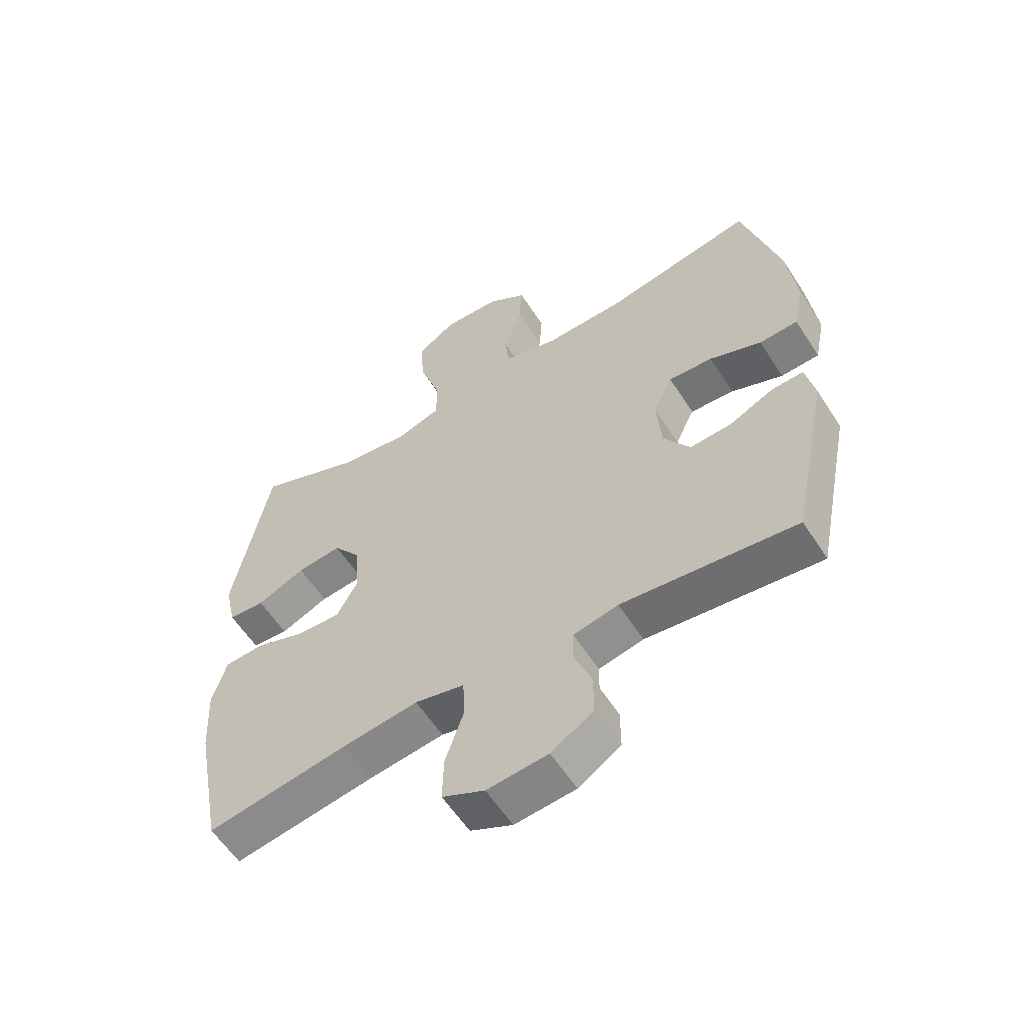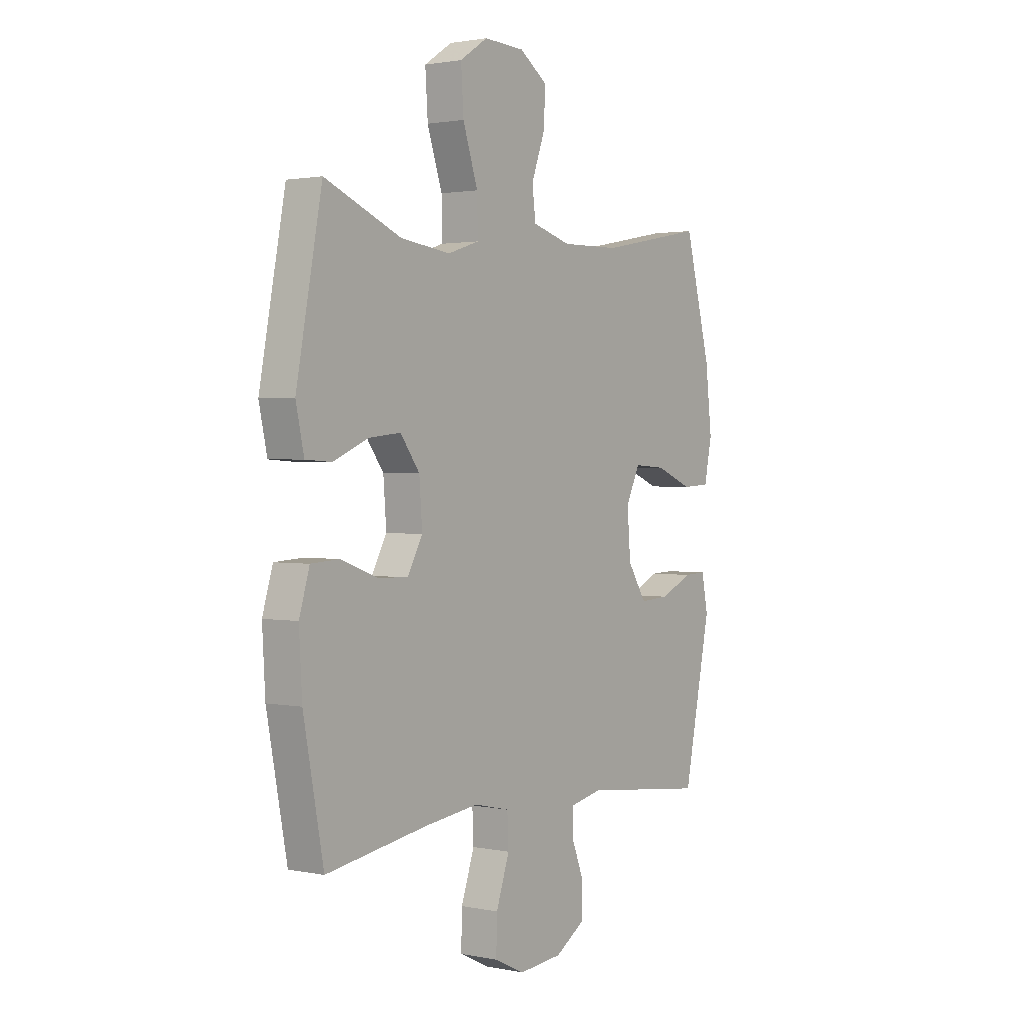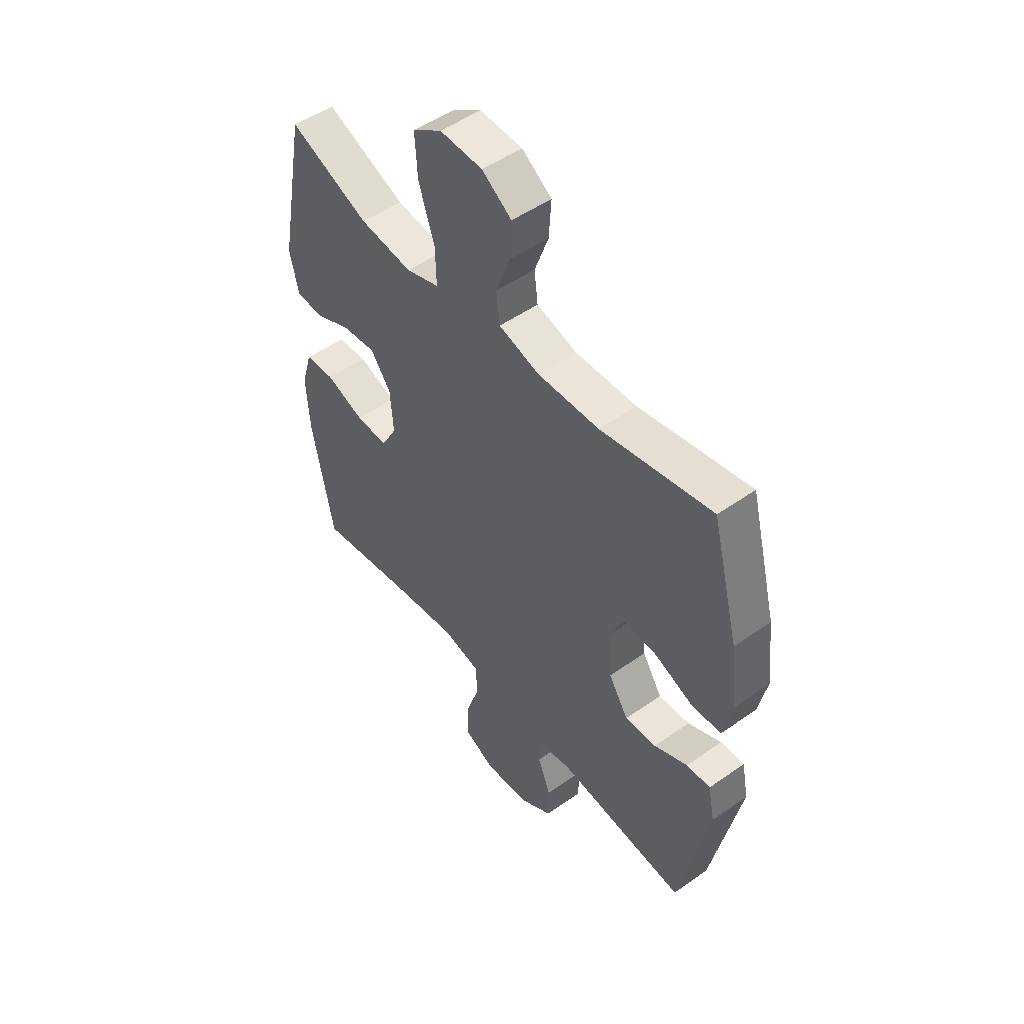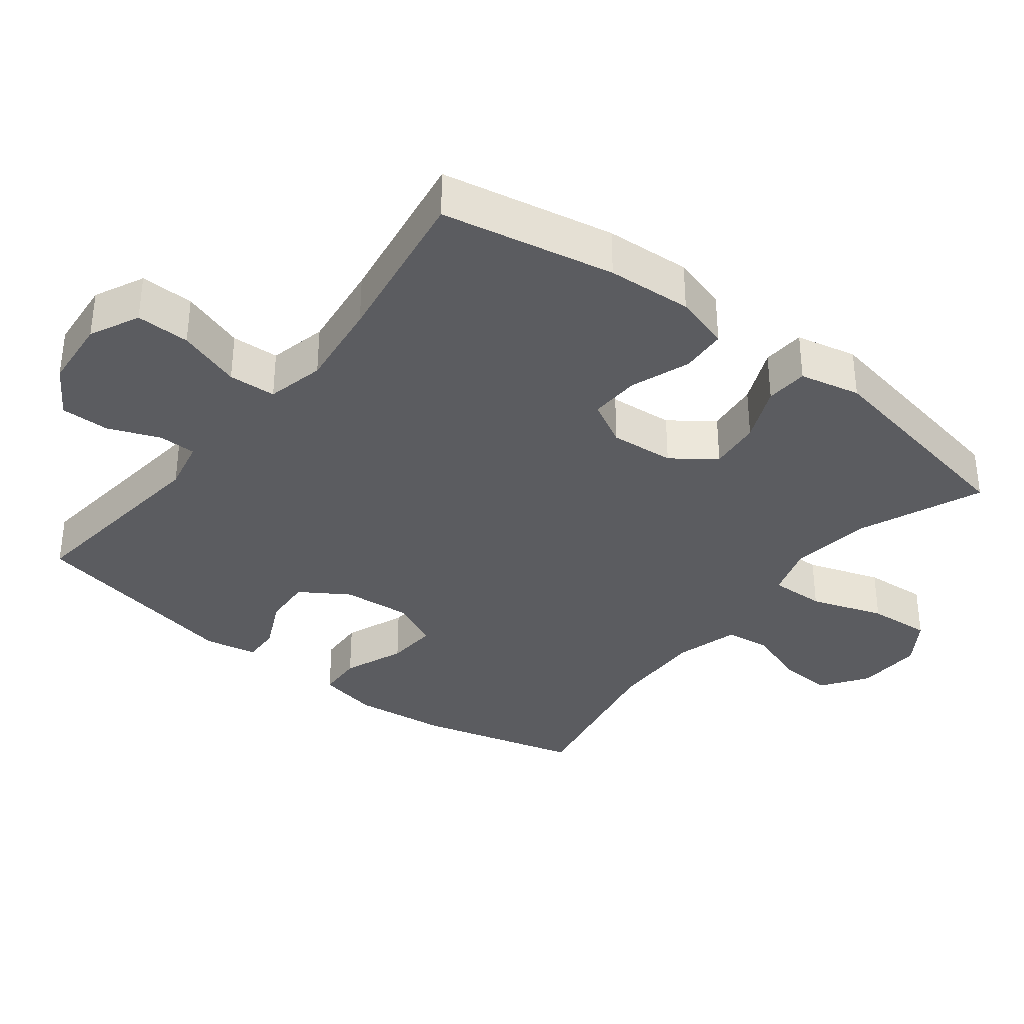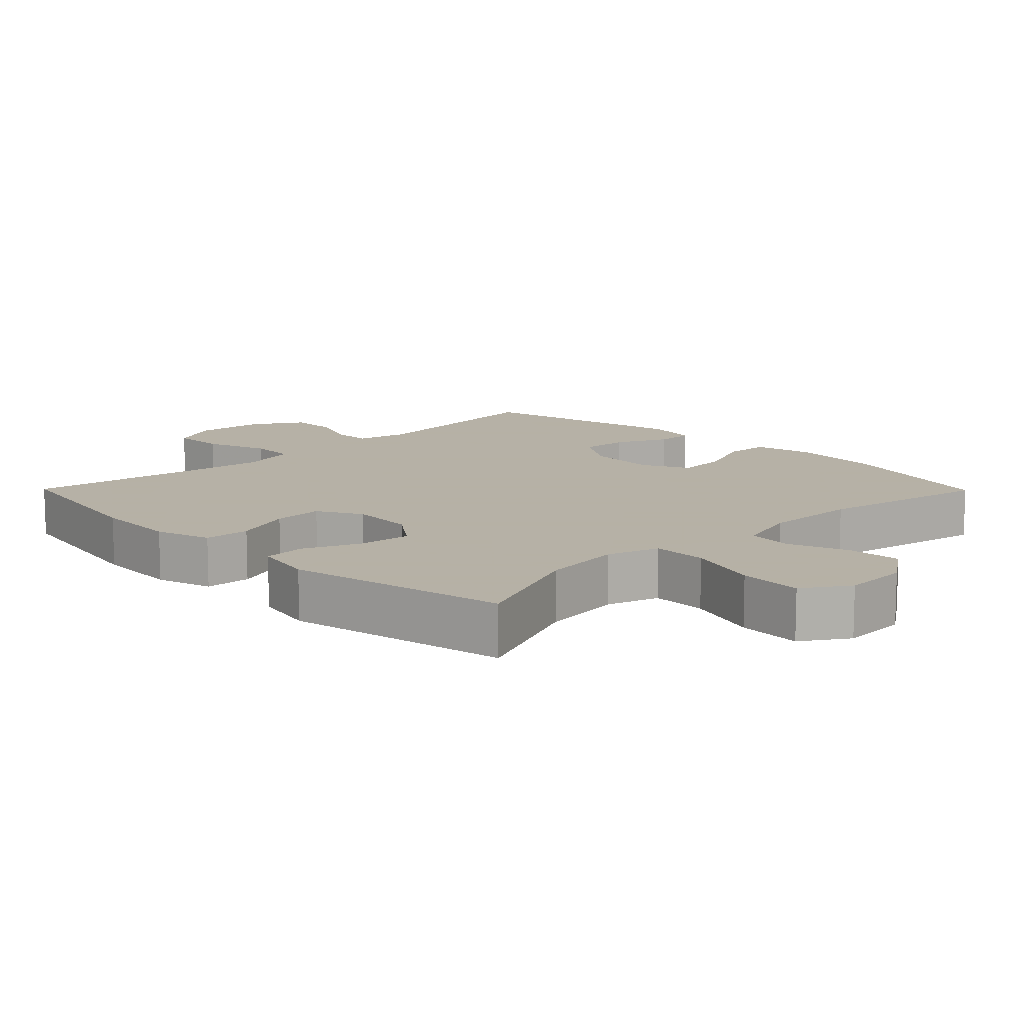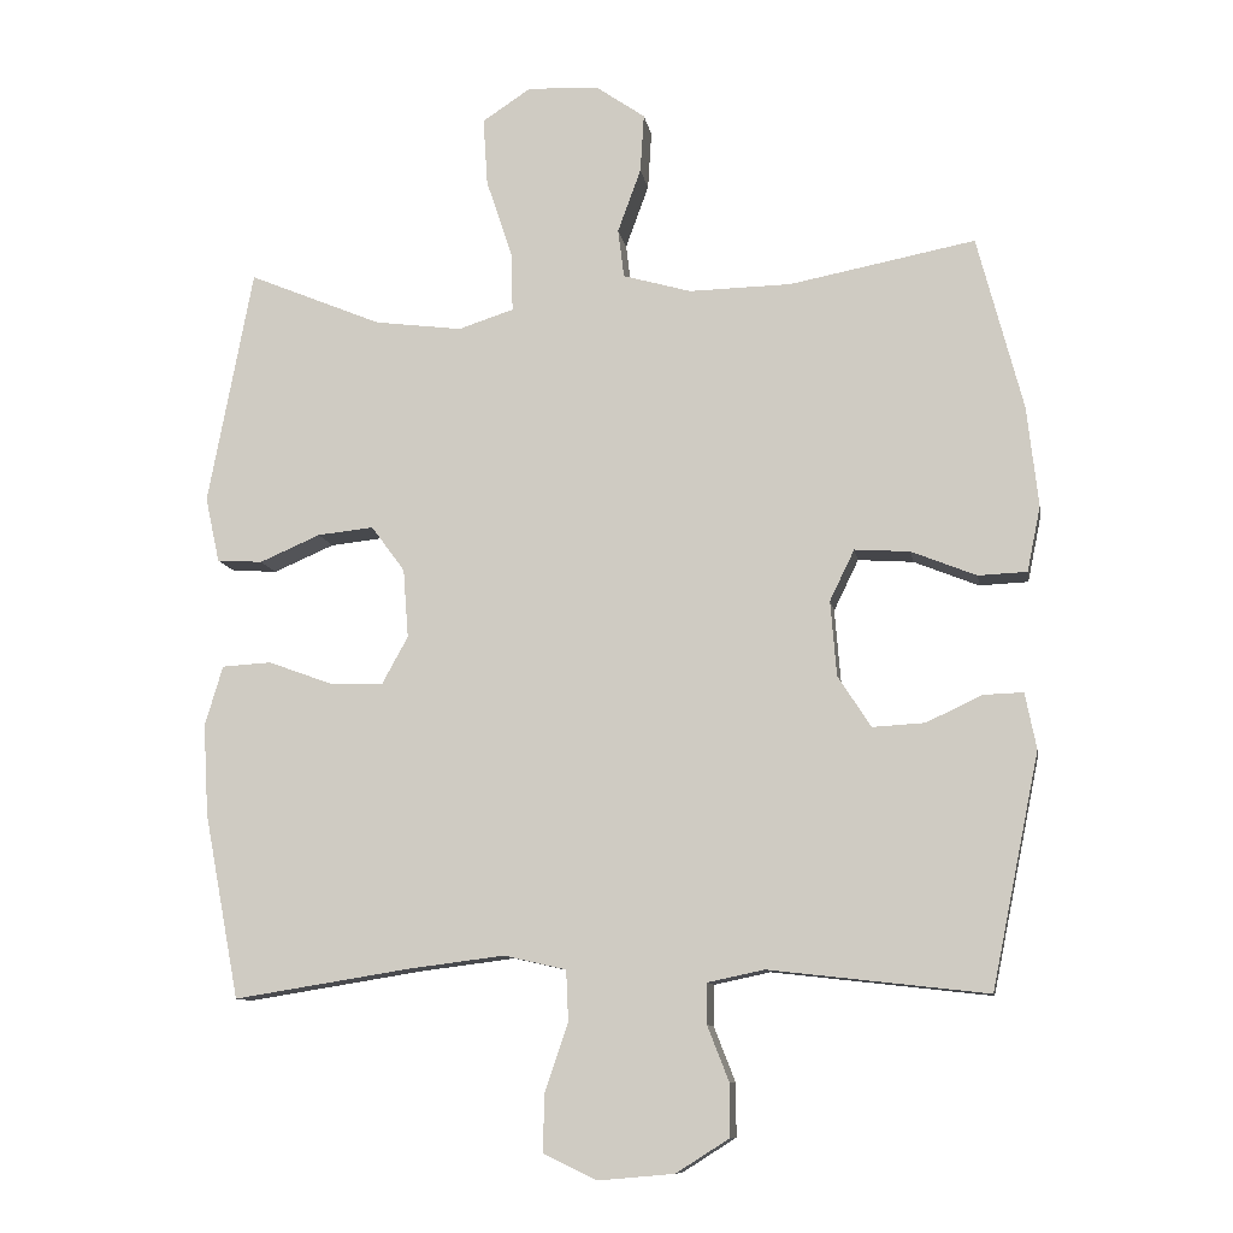
<metadata>
{"format":"obj","ext":"obj","renderer":"f3d","projection":"perspective","resolution":1024,"background":"white","views":[{"elev":-58.6,"azim":32.6,"up":"+Z"},{"elev":1.7,"azim":-54.1,"up":"+Z"},{"elev":50.4,"azim":52.2,"up":"+Z"},{"elev":-35.1,"azim":-127.8,"up":"+Y"},{"elev":12.1,"azim":-44.6,"up":"+Y"},{"elev":-10.3,"azim":9.3,"up":"+Z"}]}
</metadata>
<code>
v -0.5 0.07 0.5
v -0.322 0.07 0.426
v -0.205 0.07 0.411
v -0.131 0.07 0.435
v -0.133 0.07 0.514
v -0.168 0.07 0.619
v -0.174 0.07 0.71
v -0.109 0.07 0.753
v -0.014 0.07 0.749
v 0.052 0.07 0.703
v 0.047 0.07 0.625
v 0.016 0.07 0.54
v 0.024 0.07 0.475
v 0.115 0.07 0.449
v 0.252 0.07 0.452
v 0.5 0.07 0.5
v 0.561 0.07 0.267
v 0.576 0.07 0.133
v 0.558 0.07 0.046
v 0.493 0.07 0.043
v 0.406 0.07 0.078
v 0.332 0.07 0.083
v 0.299 0.07 0.015
v 0.307 0.07 -0.085
v 0.351 0.07 -0.154
v 0.421 0.07 -0.15
v 0.496 0.07 -0.115
v 0.549 0.07 -0.113
v 0.564 0.07 -0.188
v 0.5 0.07 -0.5
v 0.208 0.07 -0.467
v 0.133 0.07 -0.483
v 0.132 0.07 -0.537
v 0.161 0.07 -0.611
v 0.161 0.07 -0.681
v 0.09 0.07 -0.726
v -0.012 0.07 -0.735
v -0.083 0.07 -0.701
v -0.081 0.07 -0.624
v -0.05 0.07 -0.533
v -0.053 0.07 -0.465
v -0.136 0.07 -0.446
v -0.263 0.07 -0.462
v -0.5 0.07 -0.5
v -0.547 0.07 -0.253
v -0.554 0.07 -0.131
v -0.53 0.07 -0.051
v -0.464 0.07 -0.047
v -0.379 0.07 -0.078
v -0.307 0.07 -0.081
v -0.272 0.07 -0.017
v -0.279 0.07 0.075
v -0.324 0.07 0.136
v -0.399 0.07 0.128
v -0.48 0.07 0.093
v -0.541 0.07 0.097
v -0.56 0.07 0.184
v -0.5 0 0.5
v -0.322 0 0.426
v -0.205 0 0.411
v -0.131 0 0.435
v -0.133 0 0.514
v -0.168 0 0.619
v -0.174 0 0.71
v -0.109 0 0.753
v -0.014 0 0.749
v 0.052 0 0.703
v 0.047 0 0.625
v 0.016 0 0.54
v 0.024 0 0.475
v 0.115 0 0.449
v 0.252 0 0.452
v 0.5 0 0.5
v 0.561 0 0.267
v 0.576 0 0.133
v 0.558 0 0.046
v 0.493 0 0.043
v 0.406 0 0.078
v 0.332 0 0.083
v 0.299 0 0.015
v 0.307 0 -0.085
v 0.351 0 -0.154
v 0.421 0 -0.15
v 0.496 0 -0.115
v 0.549 0 -0.113
v 0.564 0 -0.188
v 0.5 0 -0.5
v 0.208 0 -0.467
v 0.133 0 -0.483
v 0.132 0 -0.537
v 0.161 0 -0.611
v 0.161 0 -0.681
v 0.09 0 -0.726
v -0.012 0 -0.735
v -0.083 0 -0.701
v -0.081 0 -0.624
v -0.05 0 -0.533
v -0.053 0 -0.465
v -0.136 0 -0.446
v -0.263 0 -0.462
v -0.5 0 -0.5
v -0.547 0 -0.253
v -0.554 0 -0.131
v -0.53 0 -0.051
v -0.464 0 -0.047
v -0.379 0 -0.078
v -0.307 0 -0.081
v -0.272 0 -0.017
v -0.279 0 0.075
v -0.324 0 0.136
v -0.399 0 0.128
v -0.48 0 0.093
v -0.541 0 0.097
v -0.56 0 0.184
f 54 55 56 57
f 53 54 57 1
f 52 53 1 2
f 46 47 48 49
f 46 49 50
f 43 44 45 46
f 42 43 46 50
f 41 42 50 51
f 37 38 39 40
f 37 40 41
f 36 37 41
f 33 34 35 36
f 32 33 36 41
f 31 32 41 51
f 26 27 28 29
f 25 26 29 30
f 24 25 30 31
f 18 19 20 21
f 18 21 22
f 15 16 17 18
f 14 15 18 22
f 13 14 22 23
f 9 10 11 12
f 9 12 13
f 8 9 13
f 5 6 7 8
f 4 5 8 13
f 3 4 13 23
f 52 2 3 23
f 31 51 52
f 23 24 31 52
f 114 113 112 111
f 58 114 111 110
f 59 58 110 109
f 106 105 104 103
f 107 106 103
f 103 102 101 100
f 107 103 100 99
f 108 107 99 98
f 97 96 95 94
f 98 97 94
f 98 94 93
f 93 92 91 90
f 98 93 90 89
f 108 98 89 88
f 86 85 84 83
f 87 86 83 82
f 88 87 82 81
f 78 77 76 75
f 79 78 75
f 75 74 73 72
f 79 75 72 71
f 80 79 71 70
f 69 68 67 66
f 70 69 66
f 70 66 65
f 65 64 63 62
f 70 65 62 61
f 80 70 61 60
f 80 60 59 109
f 109 108 88
f 109 88 81 80
f 1 58 59 2
f 2 59 60 3
f 3 60 61 4
f 4 61 62 5
f 5 62 63 6
f 6 63 64 7
f 7 64 65 8
f 8 65 66 9
f 9 66 67 10
f 10 67 68 11
f 11 68 69 12
f 12 69 70 13
f 13 70 71 14
f 14 71 72 15
f 15 72 73 16
f 16 73 74 17
f 17 74 75 18
f 18 75 76 19
f 19 76 77 20
f 20 77 78 21
f 21 78 79 22
f 22 79 80 23
f 23 80 81 24
f 24 81 82 25
f 25 82 83 26
f 26 83 84 27
f 27 84 85 28
f 28 85 86 29
f 29 86 87 30
f 30 87 88 31
f 31 88 89 32
f 32 89 90 33
f 33 90 91 34
f 34 91 92 35
f 35 92 93 36
f 36 93 94 37
f 37 94 95 38
f 38 95 96 39
f 39 96 97 40
f 40 97 98 41
f 41 98 99 42
f 42 99 100 43
f 43 100 101 44
f 44 101 102 45
f 45 102 103 46
f 46 103 104 47
f 47 104 105 48
f 48 105 106 49
f 49 106 107 50
f 50 107 108 51
f 51 108 109 52
f 52 109 110 53
f 53 110 111 54
f 54 111 112 55
f 55 112 113 56
f 56 113 114 57
f 57 114 58 1

</code>
